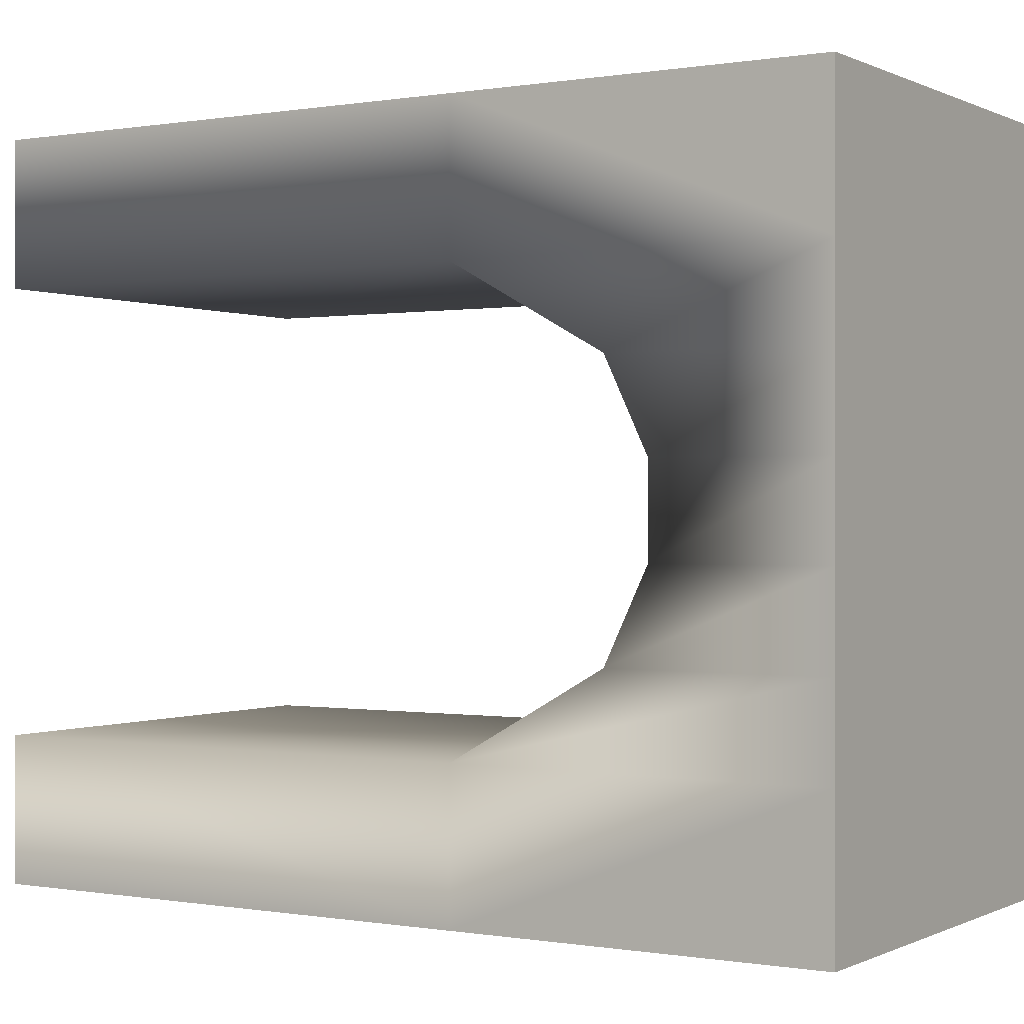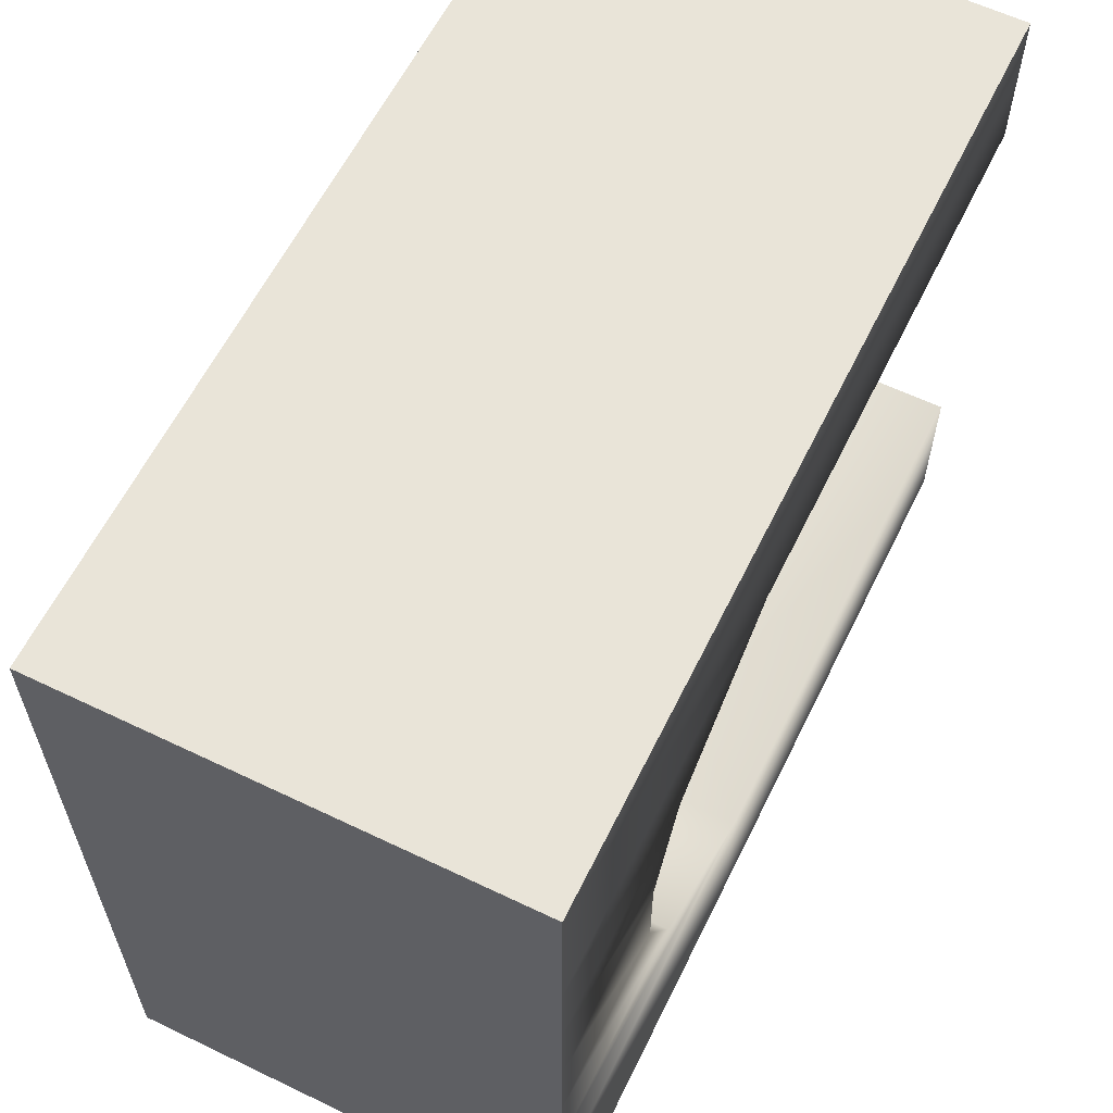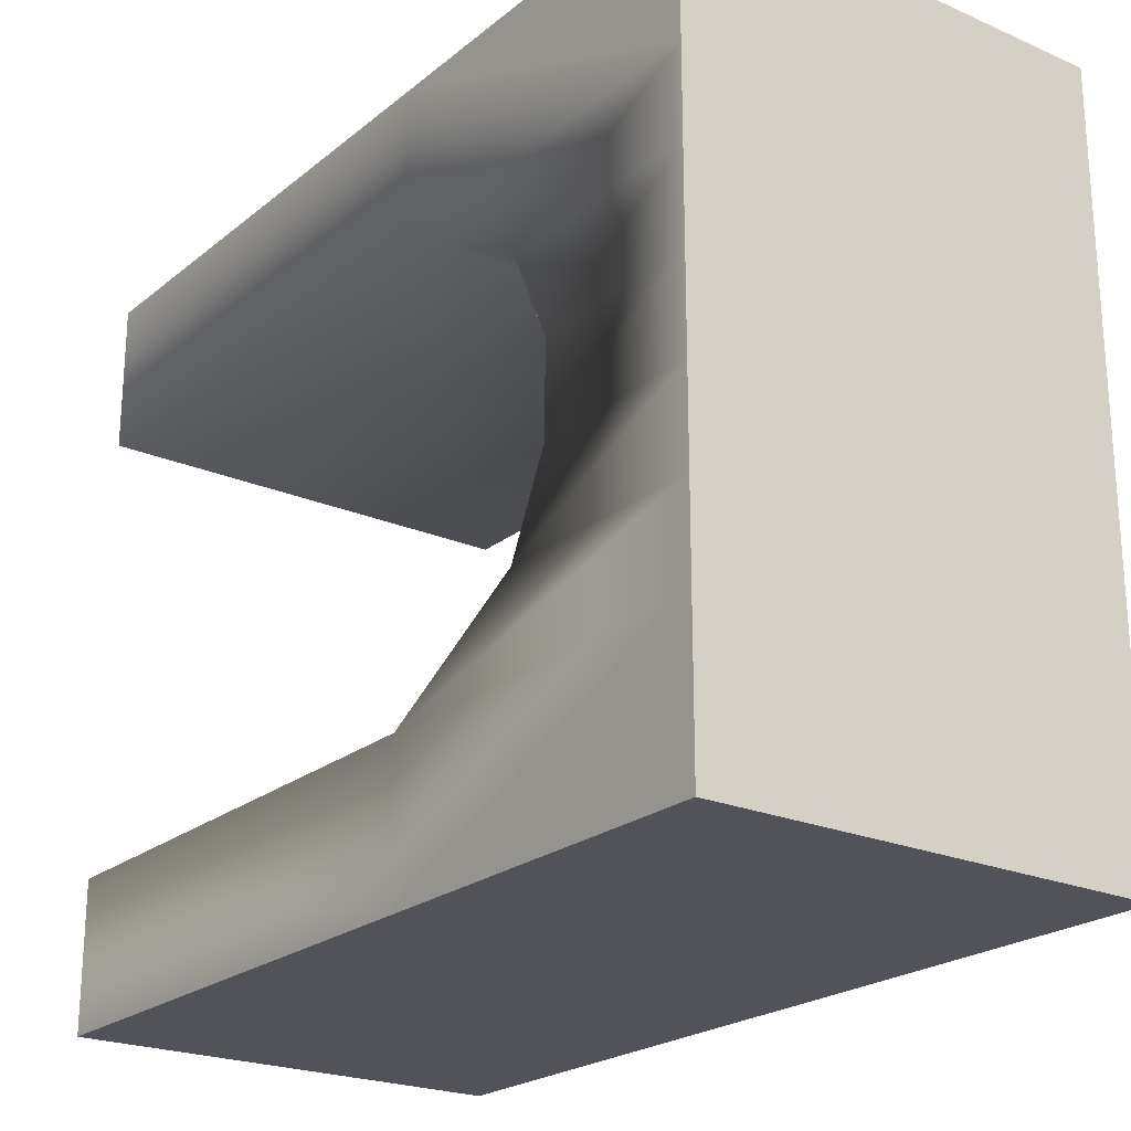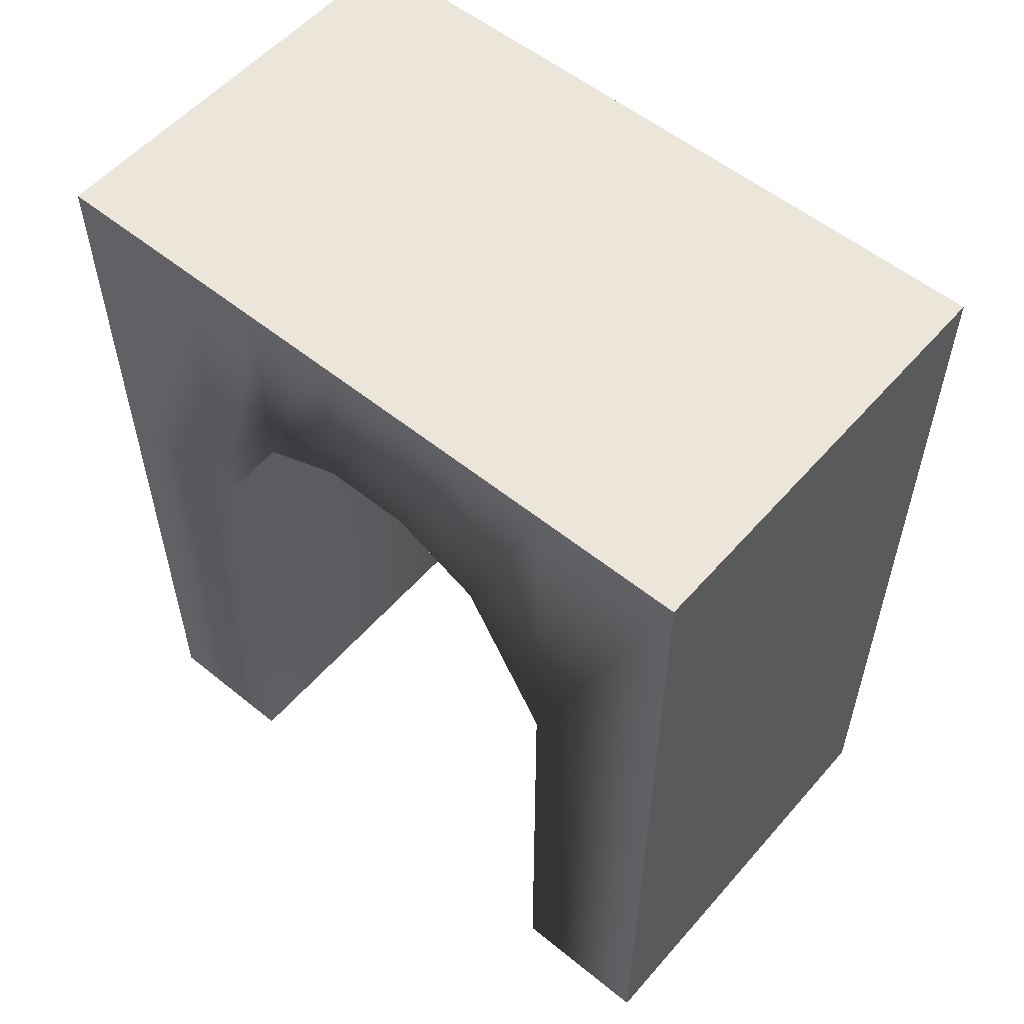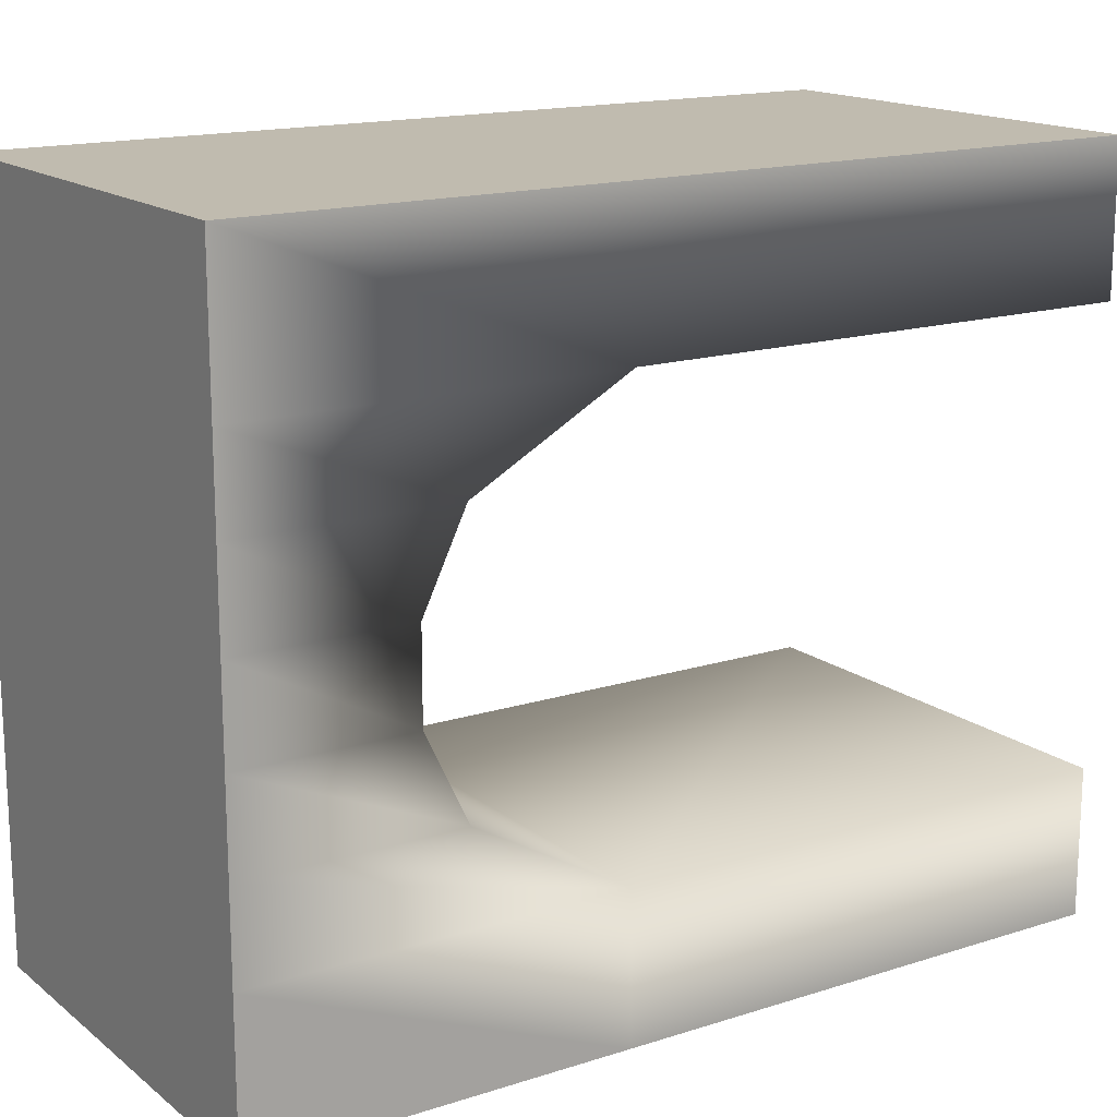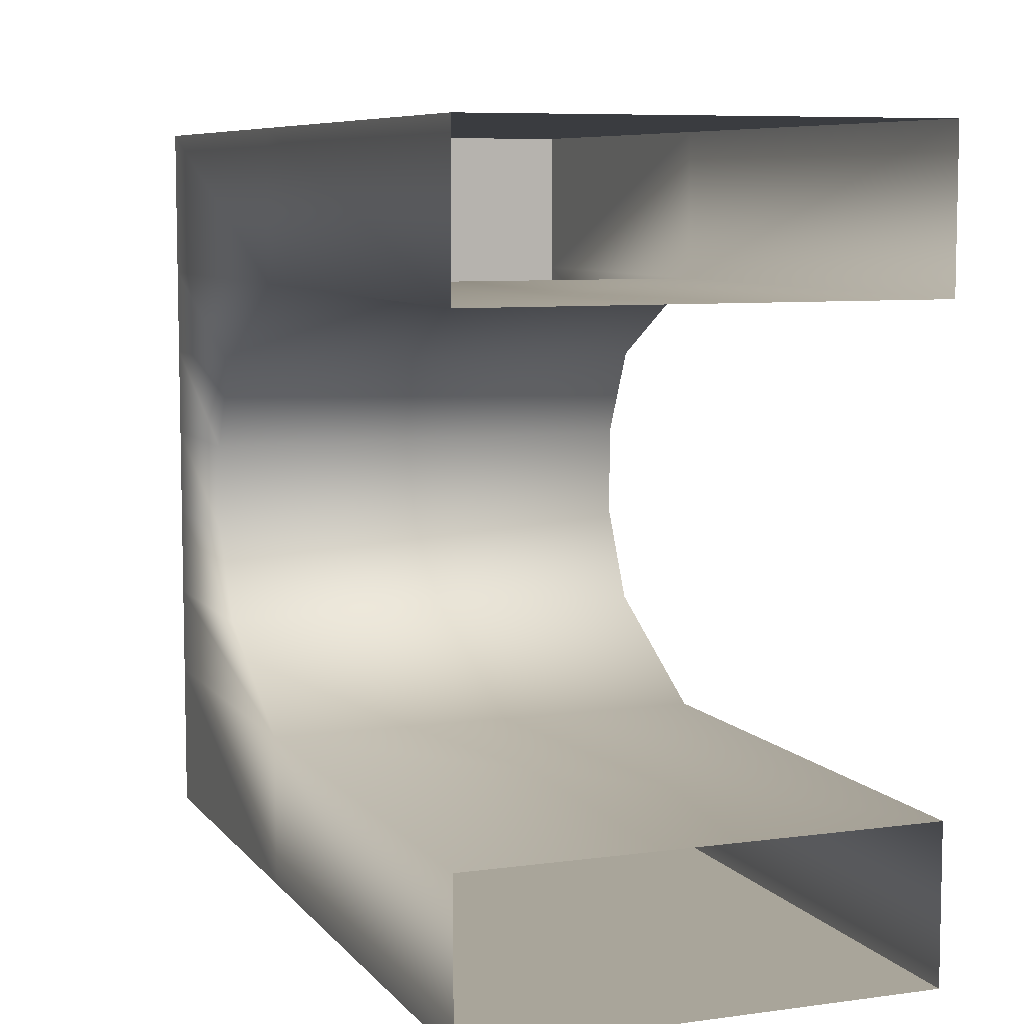
<metadata>
{"format":"obj","ext":"obj","renderer":"f3d","projection":"perspective","resolution":1024,"background":"white","views":[{"elev":-0.0,"azim":121.9,"up":"+Z"},{"elev":60.6,"azim":-153.9,"up":"+Z"},{"elev":-22.6,"azim":143.4,"up":"+Z"},{"elev":55.5,"azim":-49.6,"up":"+Y"},{"elev":16.0,"azim":-123.4,"up":"+Z"},{"elev":7.5,"azim":-21.2,"up":"+Z"}]}
</metadata>
<code>
g default
v -48 0 80
v 0 0 80
v -48 96 80
v 0 96 80
v -48 96 8e-06
v 0 96 8e-06
v -48 0 8e-06
v 0 0 8e-06
v 0 96 16
v -48 96 16
v -48 0 16
v 0 0 16
v 0 96 64
v -48 96 64
v -48 0 64
v 0 0 64
v 0 96 25.66
v -48 96 25.66
v 0 96 35.31
v -48 96 35.31
v 0 96 44.97
v -48 96 44.97
v 0 96 54.62
v -48 96 54.62
v 0 55.87 16
v 0 72.83 25.66
v 0 77.48 35.31
v 0 77.48 44.97
v 0 72.83 54.62
v 0 55.87 64
v 0 55.87 80
v -48 55.87 80
v -48 55.87 64
v -48 72.83 54.62
v -48 77.48 44.97
v -48 77.48 35.31
v -48 72.83 25.66
v -48 55.87 16
v -48 55.87 8e-06
v 0 55.87 8e-06
g hedge_archway_er_2
f 1 2 31 32
f 3 4 13 14
f 39 40 8 7
f 2 16 30 31
f 15 1 32 33
f 10 9 6 5
f 7 11 38 39
f 40 25 12 8
f 14 13 23 24
f 18 17 9 10
f 20 19 17 18
f 22 21 19 20
f 24 23 21 22
f 17 26 25 9
f 19 27 26 17
f 21 28 27 19
f 23 29 28 21
f 13 30 29 23
f 31 30 13 4
f 32 31 4 3
f 33 32 3 14
f 34 33 14 24
f 35 34 24 22
f 36 35 22 20
f 37 36 20 18
f 38 37 18 10
f 39 38 10 5
f 5 6 40 39
f 9 25 40 6
f 30 16 15 33
f 29 30 33 34
f 28 29 34 35
f 27 28 35 36
f 25 26 37 38
f 26 27 36 37
f 12 25 38 11

</code>
